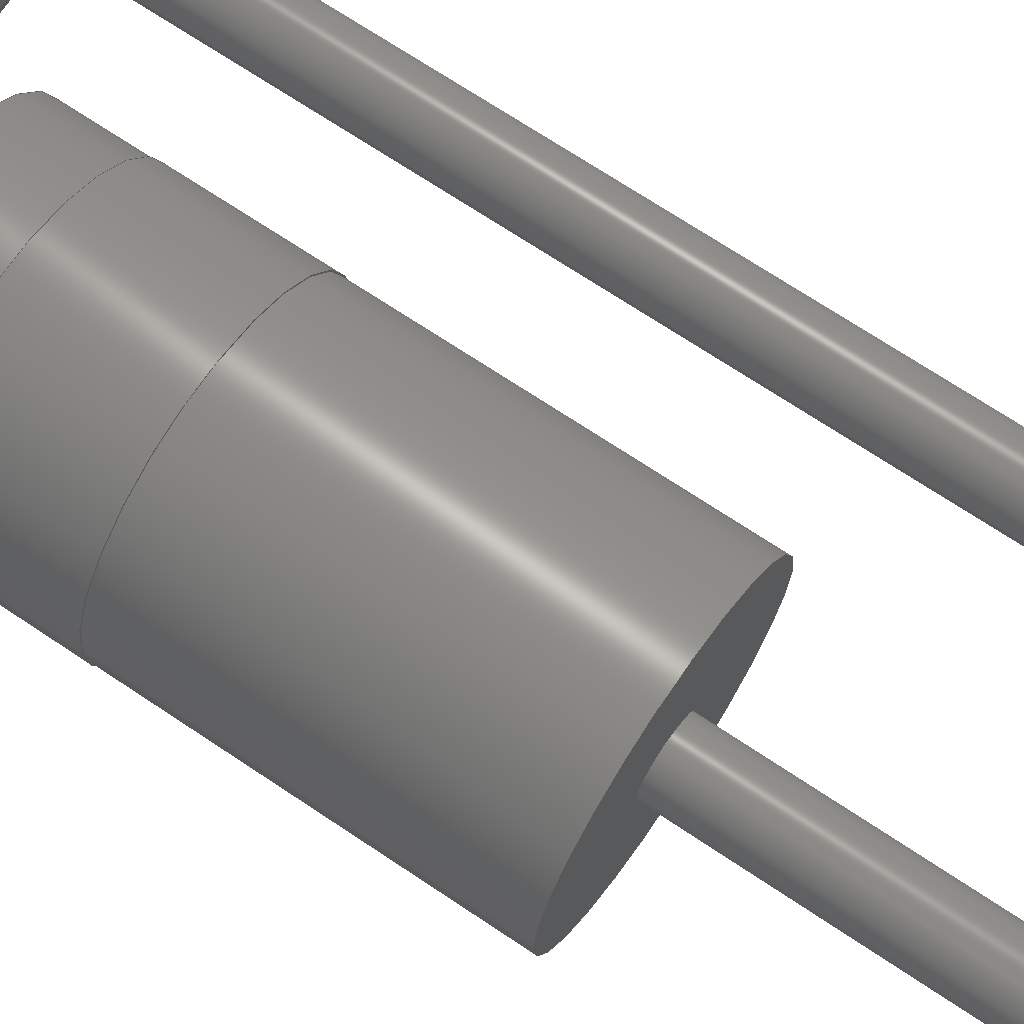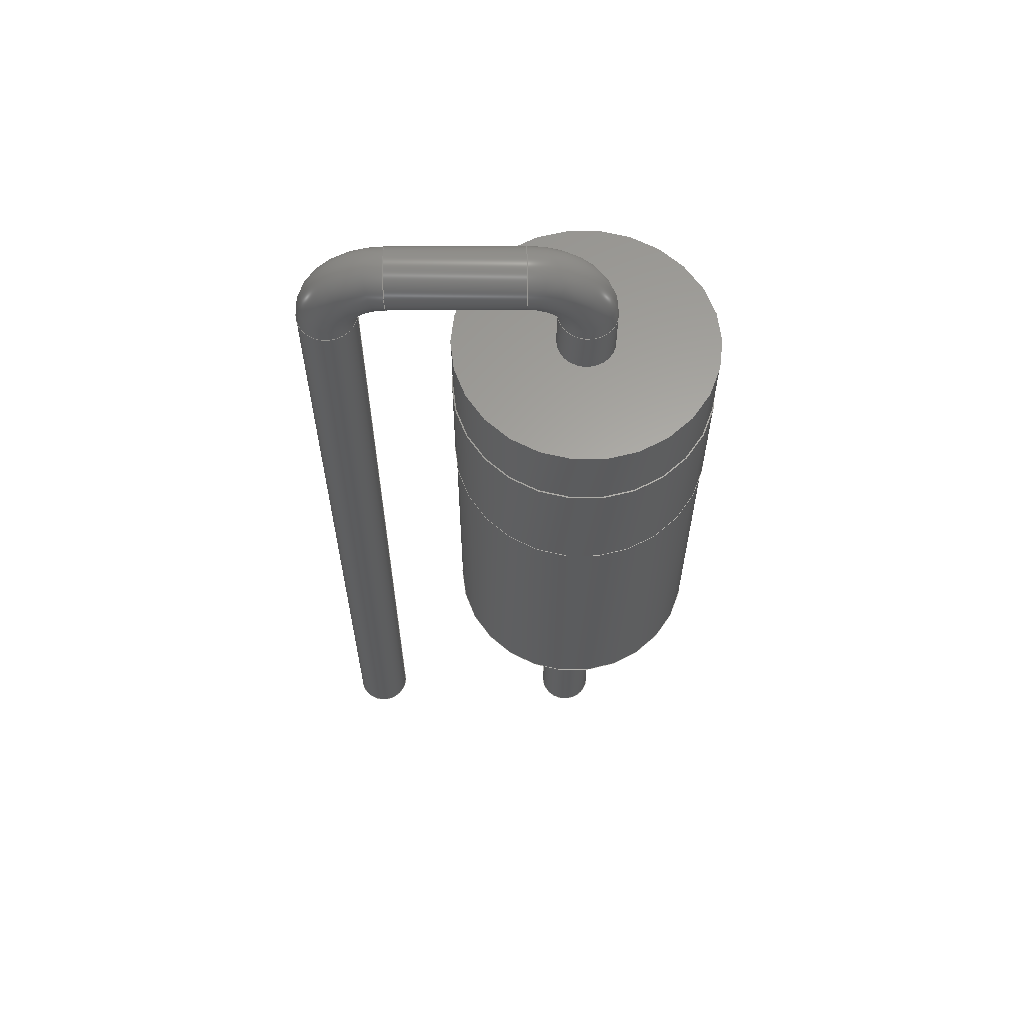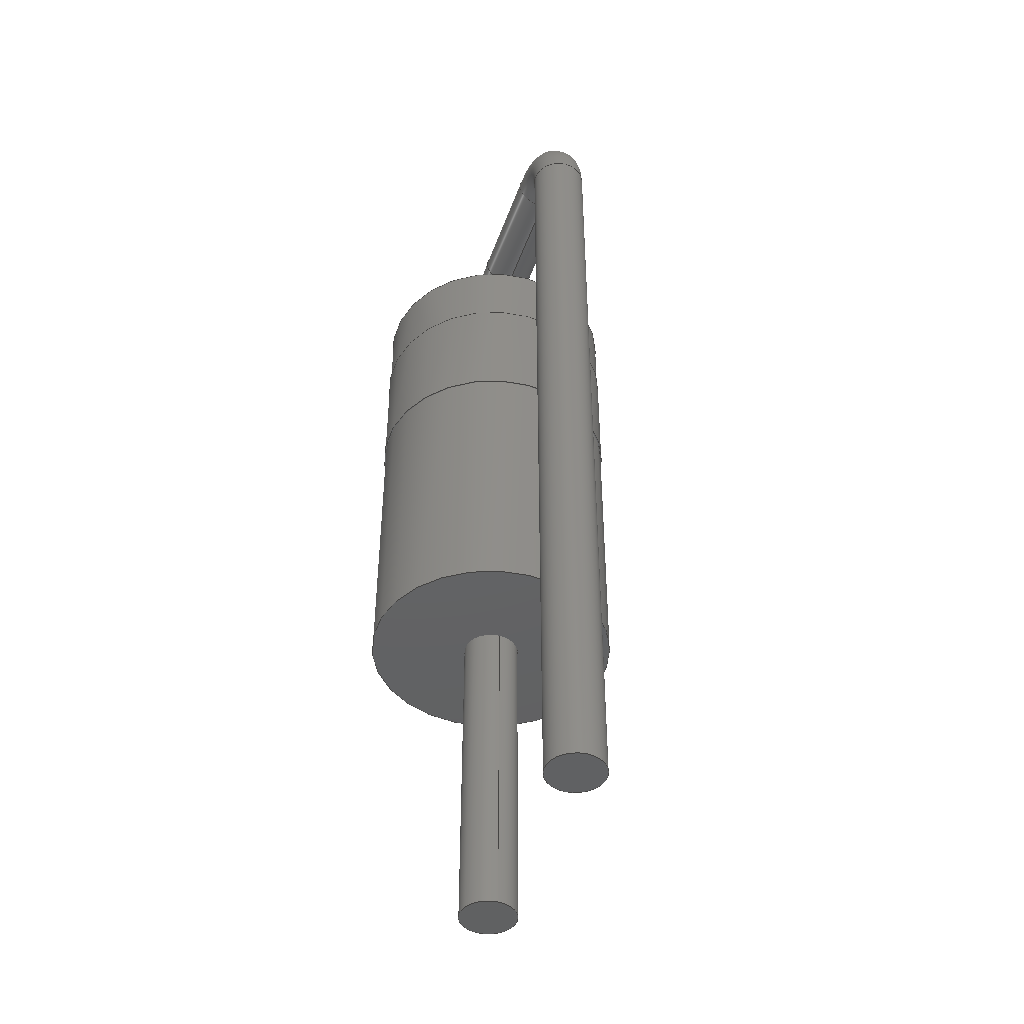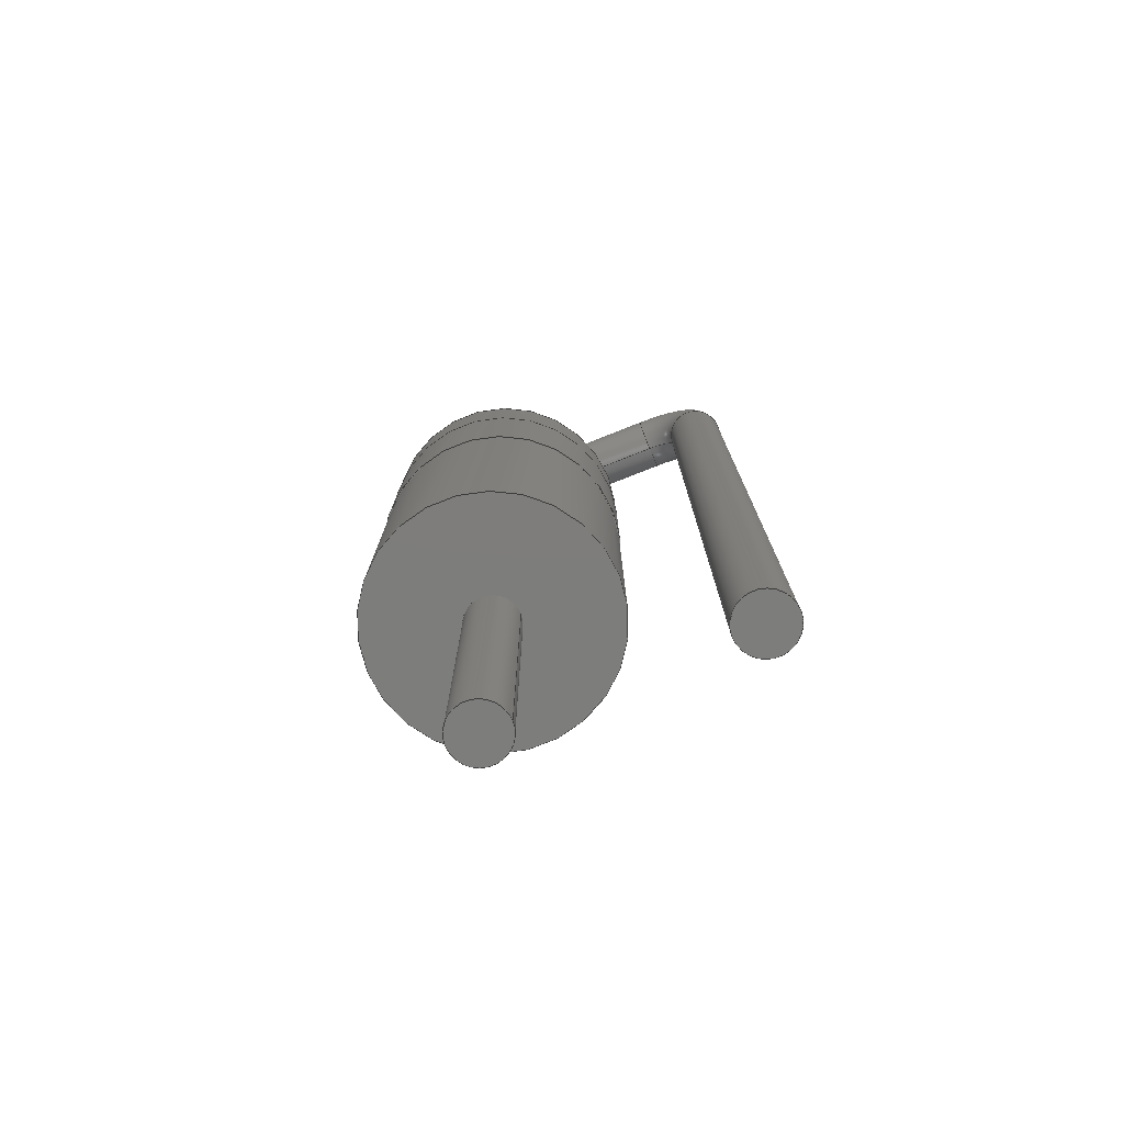
<metadata>
{"format":"step","ext":"step","renderer":"f3d","projection":"perspective","resolution":1024,"background":"white","views":[{"elev":69.8,"azim":123.9,"up":"+Y"},{"elev":62.3,"azim":-0.3,"up":"+Z"},{"elev":-44.8,"azim":-108.9,"up":"+Z"},{"elev":-76.8,"azim":-158.3,"up":"+Z"}]}
</metadata>
<code>
ISO-10303-21;
DATA;
#1=APPLICATION_PROTOCOL_DEFINITION('international standard','automotive_design',2000,#2);
#2=APPLICATION_CONTEXT('core data for automotive mechanical design processes');
#3=SHAPE_DEFINITION_REPRESENTATION(#4,#10);
#4=PRODUCT_DEFINITION_SHAPE('','',#5);
#5=PRODUCT_DEFINITION('design','',#6,#9);
#6=PRODUCT_DEFINITION_FORMATION('','',#7);
#7=PRODUCT('D_A-405_P2.54mm_Vertical_KathodeUp','D_A-405_P2.54mm_Vertical_KathodeUp','',(#8));
#8=PRODUCT_CONTEXT('',#2,'mechanical');
#9=PRODUCT_DEFINITION_CONTEXT('part definition',#2,'design');
#10=ADVANCED_BREP_SHAPE_REPRESENTATION('',(#11,#15),#262);
#11=AXIS2_PLACEMENT_3D('',#12,#13,#14);
#12=CARTESIAN_POINT('',(0,0,0));
#13=DIRECTION('',(0,0,1));
#14=DIRECTION('',(1,0,-0));
#15=MANIFOLD_SOLID_BREP('',#16);
#16=CLOSED_SHELL('',(#17,#44,#58,#71,#87,#102,#118,#132,#154,#166,#188,#194,#214,#235,#255));
#17=ADVANCED_FACE('',(#18),#43,.T.);
#18=FACE_BOUND('',#19,.T.);
#19=EDGE_LOOP('',(#20,#29,#36,#42));
#20=ORIENTED_EDGE('',*,*,#21,.T.);
#21=EDGE_CURVE('',#22,#22,#24,.T.);
#22=VERTEX_POINT('',#23);
#23=CARTESIAN_POINT('',(3.9,3.277e-15,4.92));
#24=CIRCLE('',#25,1.36);
#25=AXIS2_PLACEMENT_3D('',#26,#27,#28);
#26=CARTESIAN_POINT('',(2.54,2.185e-15,4.92));
#27=DIRECTION('',(0,-4.441e-16,-1));
#28=DIRECTION('',(1,8.033e-16,-3.567e-31));
#29=ORIENTED_EDGE('',*,*,#30,.T.);
#30=EDGE_CURVE('',#22,#31,#33,.T.);
#31=VERTEX_POINT('',#32);
#32=CARTESIAN_POINT('',(3.9,2.411e-15,3.62));
#33=LINE('',#23,#34);
#34=VECTOR('',#35,1);
#35=DIRECTION('',(0,-6.661e-16,-1));
#36=ORIENTED_EDGE('',*,*,#37,.F.);
#37=EDGE_CURVE('',#31,#31,#38,.T.);
#38=CIRCLE('',#39,1.36);
#39=AXIS2_PLACEMENT_3D('',#40,#27,#41);
#40=CARTESIAN_POINT('',(2.54,1.608e-15,3.62));
#41=DIRECTION('',(1,5.91e-16,-2.625e-31));
#42=ORIENTED_EDGE('',*,*,#30,.F.);
#43=CYLINDRICAL_SURFACE('',#25,1.36);
#44=ADVANCED_FACE('',(#45,#48),#57,.F.);
#45=FACE_BOUND('',#46,.T.);
#46=EDGE_LOOP('',(#47));
#47=ORIENTED_EDGE('',*,*,#21,.F.);
#48=FACE_BOUND('',#49,.T.);
#49=EDGE_LOOP('',(#50));
#50=ORIENTED_EDGE('',*,*,#51,.T.);
#51=EDGE_CURVE('',#52,#52,#54,.T.);
#52=VERTEX_POINT('',#53);
#53=CARTESIAN_POINT('',(3.89,3.277e-15,4.92));
#54=CIRCLE('',#55,1.35);
#55=AXIS2_PLACEMENT_3D('',#26,#27,#56);
#56=DIRECTION('',(1,9.375e-16,-4.163e-31));
#57=PLANE('',#25);
#58=ADVANCED_FACE('',(#59,#62),#70,.T.);
#59=FACE_BOUND('',#60,.T.);
#60=EDGE_LOOP('',(#61));
#61=ORIENTED_EDGE('',*,*,#37,.T.);
#62=FACE_BOUND('',#63,.T.);
#63=EDGE_LOOP('',(#64));
#64=ORIENTED_EDGE('',*,*,#65,.F.);
#65=EDGE_CURVE('',#66,#66,#68,.T.);
#66=VERTEX_POINT('',#67);
#67=CARTESIAN_POINT('',(3.89,2.411e-15,3.62));
#68=CIRCLE('',#69,1.35);
#69=AXIS2_PLACEMENT_3D('',#40,#27,#56);
#70=PLANE('',#39);
#71=ADVANCED_FACE('',(#72),#86,.T.);
#72=FACE_BOUND('',#73,.T.);
#73=EDGE_LOOP('',(#74,#79,#84,#85));
#74=ORIENTED_EDGE('',*,*,#75,.F.);
#75=EDGE_CURVE('',#76,#52,#78,.T.);
#76=VERTEX_POINT('',#77);
#77=CARTESIAN_POINT('',(3.89,3.797e-15,5.7));
#78=LINE('',#77,#34);
#79=ORIENTED_EDGE('',*,*,#80,.T.);
#80=EDGE_CURVE('',#76,#76,#81,.T.);
#81=CIRCLE('',#82,1.35);
#82=AXIS2_PLACEMENT_3D('',#83,#27,#56);
#83=CARTESIAN_POINT('',(2.54,2.531e-15,5.7));
#84=ORIENTED_EDGE('',*,*,#75,.T.);
#85=ORIENTED_EDGE('',*,*,#51,.F.);
#86=CYLINDRICAL_SURFACE('',#82,1.35);
#87=ADVANCED_FACE('',(#88),#86,.T.);
#88=FACE_BOUND('',#89,.T.);
#89=EDGE_LOOP('',(#90,#91,#95,#101));
#90=ORIENTED_EDGE('',*,*,#65,.T.);
#91=ORIENTED_EDGE('',*,*,#92,.T.);
#92=EDGE_CURVE('',#66,#93,#78,.T.);
#93=VERTEX_POINT('',#94);
#94=CARTESIAN_POINT('',(3.89,3.331e-16,0.5));
#95=ORIENTED_EDGE('',*,*,#96,.F.);
#96=EDGE_CURVE('',#93,#93,#97,.T.);
#97=CIRCLE('',#98,1.35);
#98=AXIS2_PLACEMENT_3D('',#99,#27,#100);
#99=CARTESIAN_POINT('',(2.54,2.22e-16,0.5));
#100=DIRECTION('',(1,8.224e-17,-3.652e-32));
#101=ORIENTED_EDGE('',*,*,#92,.F.);
#102=ADVANCED_FACE('',(#103,#106),#117,.F.);
#103=FACE_BOUND('',#104,.T.);
#104=EDGE_LOOP('',(#105));
#105=ORIENTED_EDGE('',*,*,#80,.F.);
#106=FACE_BOUND('',#107,.T.);
#107=EDGE_LOOP('',(#108));
#108=ORIENTED_EDGE('',*,*,#109,.T.);
#109=EDGE_CURVE('',#110,#110,#112,.T.);
#110=VERTEX_POINT('',#111);
#111=CARTESIAN_POINT('',(2.24,1.266e-15,5.7));
#112=CIRCLE('',#113,0.3);
#113=AXIS2_PLACEMENT_3D('',#114,#115,#116);
#114=CARTESIAN_POINT('',(2.54,1.266e-15,5.7));
#115=DIRECTION('',(0,-2.22e-16,-1));
#116=DIRECTION('',(-1,5.474e-48,-1.215e-63));
#117=PLANE('',#82);
#118=ADVANCED_FACE('',(#119,#122),#131,.T.);
#119=FACE_BOUND('',#120,.T.);
#120=EDGE_LOOP('',(#121));
#121=ORIENTED_EDGE('',*,*,#96,.T.);
#122=FACE_BOUND('',#123,.T.);
#123=EDGE_LOOP('',(#124));
#124=ORIENTED_EDGE('',*,*,#125,.F.);
#125=EDGE_CURVE('',#126,#126,#128,.T.);
#126=VERTEX_POINT('',#127);
#127=CARTESIAN_POINT('',(2.24,1.11e-16,0.5));
#128=CIRCLE('',#129,0.3);
#129=AXIS2_PLACEMENT_3D('',#130,#115,#116);
#130=CARTESIAN_POINT('',(2.54,1.11e-16,0.5));
#131=PLANE('',#98);
#132=ADVANCED_FACE('',(#133),#151,.T.);
#133=FACE_BOUND('',#134,.T.);
#134=EDGE_LOOP('',(#135,#144,#149,#150));
#135=ORIENTED_EDGE('',*,*,#136,.F.);
#136=EDGE_CURVE('',#137,#137,#139,.T.);
#137=VERTEX_POINT('',#138);
#138=CARTESIAN_POINT('',(2.24,1.377e-15,6.2));
#139=CIRCLE('',#140,0.3);
#140=AXIS2_PLACEMENT_3D('',#141,#142,#143);
#141=CARTESIAN_POINT('',(2.54,1.377e-15,6.2));
#142=DIRECTION('',(-2.449e-16,2.22e-16,1));
#143=DIRECTION('',(1,5.439e-32,2.449e-16));
#144=ORIENTED_EDGE('',*,*,#145,.T.);
#145=EDGE_CURVE('',#137,#110,#146,.T.);
#146=LINE('',#147,#148);
#147=CARTESIAN_POINT('',(2.24,-6.661e-16,-3));
#148=VECTOR('',#115,1);
#149=ORIENTED_EDGE('',*,*,#109,.F.);
#150=ORIENTED_EDGE('',*,*,#145,.F.);
#151=CYLINDRICAL_SURFACE('',#152,0.3);
#152=AXIS2_PLACEMENT_3D('',#153,#115,#116);
#153=CARTESIAN_POINT('',(2.54,-6.661e-16,-3));
#154=ADVANCED_FACE('',(#155),#151,.T.);
#155=FACE_BOUND('',#156,.T.);
#156=EDGE_LOOP('',(#157,#158,#162,#165));
#157=ORIENTED_EDGE('',*,*,#125,.T.);
#158=ORIENTED_EDGE('',*,*,#159,.T.);
#159=EDGE_CURVE('',#126,#160,#146,.T.);
#160=VERTEX_POINT('',#161);
#161=CARTESIAN_POINT('',(2.24,-7.396e-16,-3));
#162=ORIENTED_EDGE('',*,*,#163,.F.);
#163=EDGE_CURVE('',#160,#160,#164,.T.);
#164=CIRCLE('',#152,0.3);
#165=ORIENTED_EDGE('',*,*,#159,.F.);
#166=ADVANCED_FACE('',(#167),#185,.T.);
#167=FACE_BOUND('',#168,.T.);
#168=EDGE_LOOP('',(#169,#178,#179,#180));
#169=ORIENTED_EDGE('',*,*,#170,.T.);
#170=EDGE_CURVE('',#171,#137,#173,.T.);
#171=VERTEX_POINT('',#172);
#172=CARTESIAN_POINT('',(1.94,1.443e-15,6.5));
#173=CIRCLE('',#174,0.3);
#174=AXIS2_PLACEMENT_3D('',#175,#176,#177);
#175=CARTESIAN_POINT('',(1.94,1.487e-15,6.2));
#176=DIRECTION('',(0,1,-2.22e-16));
#177=DIRECTION('',(1,0,0));
#178=ORIENTED_EDGE('',*,*,#136,.T.);
#179=ORIENTED_EDGE('',*,*,#170,.F.);
#180=ORIENTED_EDGE('',*,*,#181,.T.);
#181=EDGE_CURVE('',#171,#171,#182,.T.);
#182=CIRCLE('',#183,0.3);
#183=AXIS2_PLACEMENT_3D('',#184,#177,#115);
#184=CARTESIAN_POINT('',(1.94,1.51e-15,6.8));
#185=TOROIDAL_SURFACE('',#186,0.6,0.3);
#186=AXIS2_PLACEMENT_3D('',#187,#176,#177);
#187=CARTESIAN_POINT('',(1.94,1.377e-15,6.2));
#188=ADVANCED_FACE('',(#189),#192,.F.);
#189=FACE_BOUND('',#190,.T.);
#190=EDGE_LOOP('',(#191));
#191=ORIENTED_EDGE('',*,*,#163,.T.);
#192=PLANE('',#193);
#193=AXIS2_PLACEMENT_3D('',#147,#13,#177);
#194=ADVANCED_FACE('',(#195),#212,.T.);
#195=FACE_BOUND('',#196,.T.);
#196=EDGE_LOOP('',(#197,#203,#204,#205));
#197=ORIENTED_EDGE('',*,*,#198,.T.);
#198=EDGE_CURVE('',#199,#171,#201,.T.);
#199=VERTEX_POINT('',#200);
#200=CARTESIAN_POINT('',(0.6,1.443e-15,6.5));
#201=LINE('',#200,#202);
#202=VECTOR('',#177,1);
#203=ORIENTED_EDGE('',*,*,#181,.F.);
#204=ORIENTED_EDGE('',*,*,#198,.F.);
#205=ORIENTED_EDGE('',*,*,#206,.F.);
#206=EDGE_CURVE('',#199,#199,#207,.T.);
#207=CIRCLE('',#208,0.3);
#208=AXIS2_PLACEMENT_3D('',#209,#210,#211);
#209=CARTESIAN_POINT('',(0.6,1.51e-15,6.8));
#210=DIRECTION('',(-1,-4.079e-32,-1.837e-16));
#211=DIRECTION('',(-1.837e-16,2.22e-16,1));
#212=CYLINDRICAL_SURFACE('',#213,0.3);
#213=AXIS2_PLACEMENT_3D('',#209,#177,#115);
#214=ADVANCED_FACE('',(#215),#232,.T.);
#215=FACE_BOUND('',#216,.T.);
#216=EDGE_LOOP('',(#217,#224,#225,#226));
#217=ORIENTED_EDGE('',*,*,#218,.T.);
#218=EDGE_CURVE('',#219,#199,#221,.T.);
#219=VERTEX_POINT('',#220);
#220=CARTESIAN_POINT('',(0.3,1.377e-15,6.2));
#221=CIRCLE('',#222,0.3);
#222=AXIS2_PLACEMENT_3D('',#223,#176,#177);
#223=CARTESIAN_POINT('',(0.6,1.487e-15,6.2));
#224=ORIENTED_EDGE('',*,*,#206,.T.);
#225=ORIENTED_EDGE('',*,*,#218,.F.);
#226=ORIENTED_EDGE('',*,*,#227,.T.);
#227=EDGE_CURVE('',#219,#219,#228,.T.);
#228=CIRCLE('',#229,0.3);
#229=AXIS2_PLACEMENT_3D('',#230,#231,#177);
#230=CARTESIAN_POINT('',(0,1.377e-15,6.2));
#231=DIRECTION('',(-0,2.22e-16,1));
#232=TOROIDAL_SURFACE('',#233,0.6,0.3);
#233=AXIS2_PLACEMENT_3D('',#234,#176,#177);
#234=CARTESIAN_POINT('',(0.6,1.377e-15,6.2));
#235=ADVANCED_FACE('',(#236),#253,.T.);
#236=FACE_BOUND('',#237,.T.);
#237=EDGE_LOOP('',(#238,#246,#247,#248));
#238=ORIENTED_EDGE('',*,*,#239,.T.);
#239=EDGE_CURVE('',#240,#219,#242,.T.);
#240=VERTEX_POINT('',#241);
#241=CARTESIAN_POINT('',(0.3,-7.396e-16,-3));
#242=LINE('',#243,#244);
#243=CARTESIAN_POINT('',(0.3,-6.661e-16,-3));
#244=VECTOR('',#245,1);
#245=DIRECTION('',(0,2.22e-16,1));
#246=ORIENTED_EDGE('',*,*,#227,.F.);
#247=ORIENTED_EDGE('',*,*,#239,.F.);
#248=ORIENTED_EDGE('',*,*,#249,.T.);
#249=EDGE_CURVE('',#240,#240,#250,.T.);
#250=CIRCLE('',#251,0.3);
#251=AXIS2_PLACEMENT_3D('',#252,#231,#177);
#252=CARTESIAN_POINT('',(0,-6.661e-16,-3));
#253=CYLINDRICAL_SURFACE('',#254,0.3);
#254=AXIS2_PLACEMENT_3D('',#252,#245,#177);
#255=ADVANCED_FACE('',(#256),#258,.T.);
#256=FACE_BOUND('',#257,.F.);
#257=EDGE_LOOP('',(#248));
#258=PLANE('',#259);
#259=AXIS2_PLACEMENT_3D('',#243,#260,#261);
#260=DIRECTION('',(0,0,-1));
#261=DIRECTION('',(-1,0,0));
#262=( GEOMETRIC_REPRESENTATION_CONTEXT(3)GLOBAL_UNCERTAINTY_ASSIGNED_CONTEXT((#266)) GLOBAL_UNIT_ASSIGNED_CONTEXT((#263,#264,#265)) REPRESENTATION_CONTEXT('Context #1','3D Context with UNIT and UNCERTAINTY') );
#263=( LENGTH_UNIT() NAMED_UNIT(*) SI_UNIT(.MILLI.,.METRE.) );
#264=( NAMED_UNIT(*) PLANE_ANGLE_UNIT() SI_UNIT($,.RADIAN.) );
#265=( NAMED_UNIT(*) SI_UNIT($,.STERADIAN.) SOLID_ANGLE_UNIT() );
#266=UNCERTAINTY_MEASURE_WITH_UNIT(LENGTH_MEASURE(1e-07),#263,'distance_accuracy_value','confusion accuracy');
#267=PRODUCT_RELATED_PRODUCT_CATEGORY('part',$,(#7));
#268=MECHANICAL_DESIGN_GEOMETRIC_PRESENTATION_REPRESENTATION('',(#269,#277,#278,#279,#287,#288,#289,#290,#298,#299,#300,#301,#302,#303,#304),#262);
#269=STYLED_ITEM('color',(#270),#17);
#270=PRESENTATION_STYLE_ASSIGNMENT((#271));
#271=SURFACE_STYLE_USAGE(.BOTH.,#272);
#272=SURFACE_SIDE_STYLE('',(#273));
#273=SURFACE_STYLE_FILL_AREA(#274);
#274=FILL_AREA_STYLE('',(#275));
#275=FILL_AREA_STYLE_COLOUR('',#276);
#276=COLOUR_RGB('',0.895,0.891,0.813);
#277=STYLED_ITEM('color',(#270),#44);
#278=STYLED_ITEM('color',(#270),#58);
#279=STYLED_ITEM('color',(#280),#71);
#280=PRESENTATION_STYLE_ASSIGNMENT((#281));
#281=SURFACE_STYLE_USAGE(.BOTH.,#282);
#282=SURFACE_SIDE_STYLE('',(#283));
#283=SURFACE_STYLE_FILL_AREA(#284);
#284=FILL_AREA_STYLE('',(#285));
#285=FILL_AREA_STYLE_COLOUR('',#286);
#286=COLOUR_RGB('',0.148,0.145,0.145);
#287=STYLED_ITEM('color',(#280),#87);
#288=STYLED_ITEM('color',(#280),#102);
#289=STYLED_ITEM('color',(#280),#118);
#290=STYLED_ITEM('color',(#291),#132);
#291=PRESENTATION_STYLE_ASSIGNMENT((#292));
#292=SURFACE_STYLE_USAGE(.BOTH.,#293);
#293=SURFACE_SIDE_STYLE('',(#294));
#294=SURFACE_STYLE_FILL_AREA(#295);
#295=FILL_AREA_STYLE('',(#296));
#296=FILL_AREA_STYLE_COLOUR('',#297);
#297=COLOUR_RGB('',0.824,0.82,0.781);
#298=STYLED_ITEM('color',(#291),#154);
#299=STYLED_ITEM('color',(#291),#166);
#300=STYLED_ITEM('color',(#291),#188);
#301=STYLED_ITEM('color',(#291),#194);
#302=STYLED_ITEM('color',(#291),#214);
#303=STYLED_ITEM('color',(#291),#235);
#304=STYLED_ITEM('color',(#291),#255);
ENDSEC;
END-ISO-10303-21;








</code>
